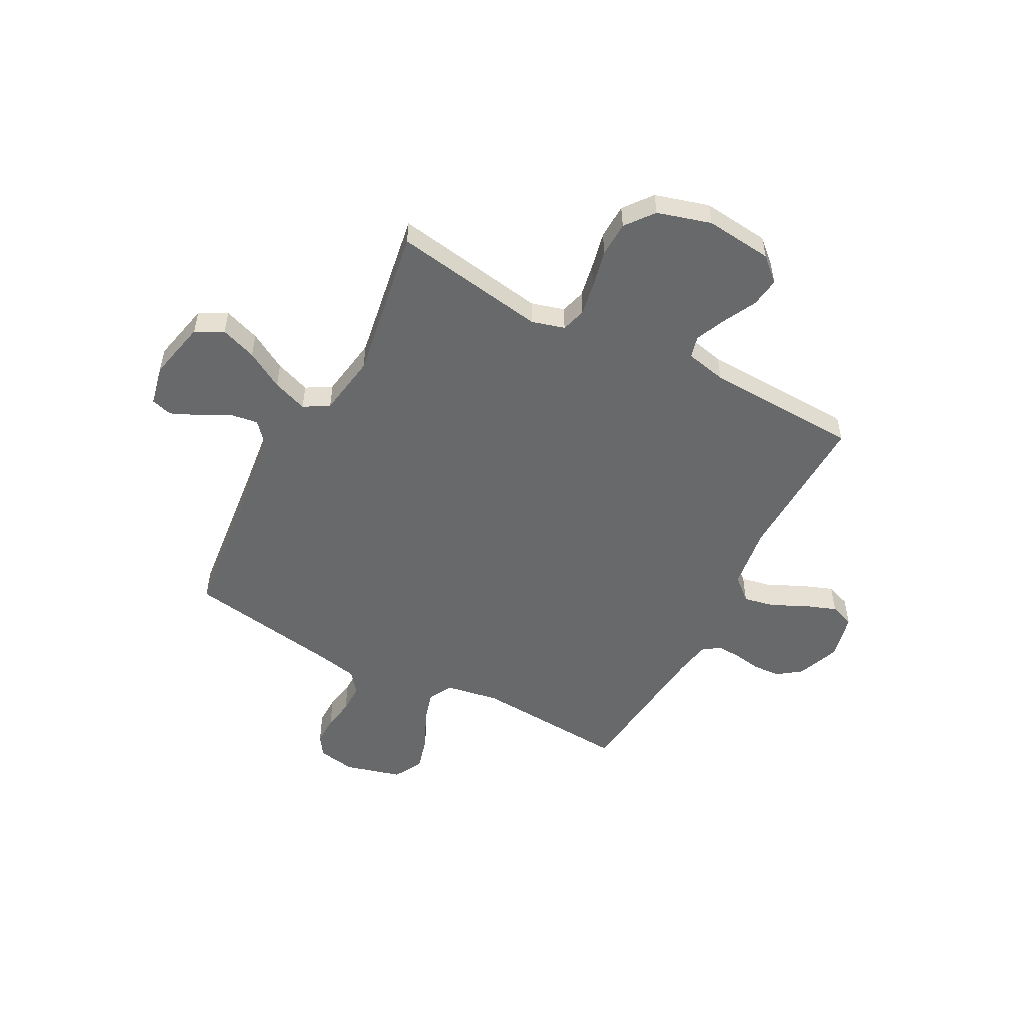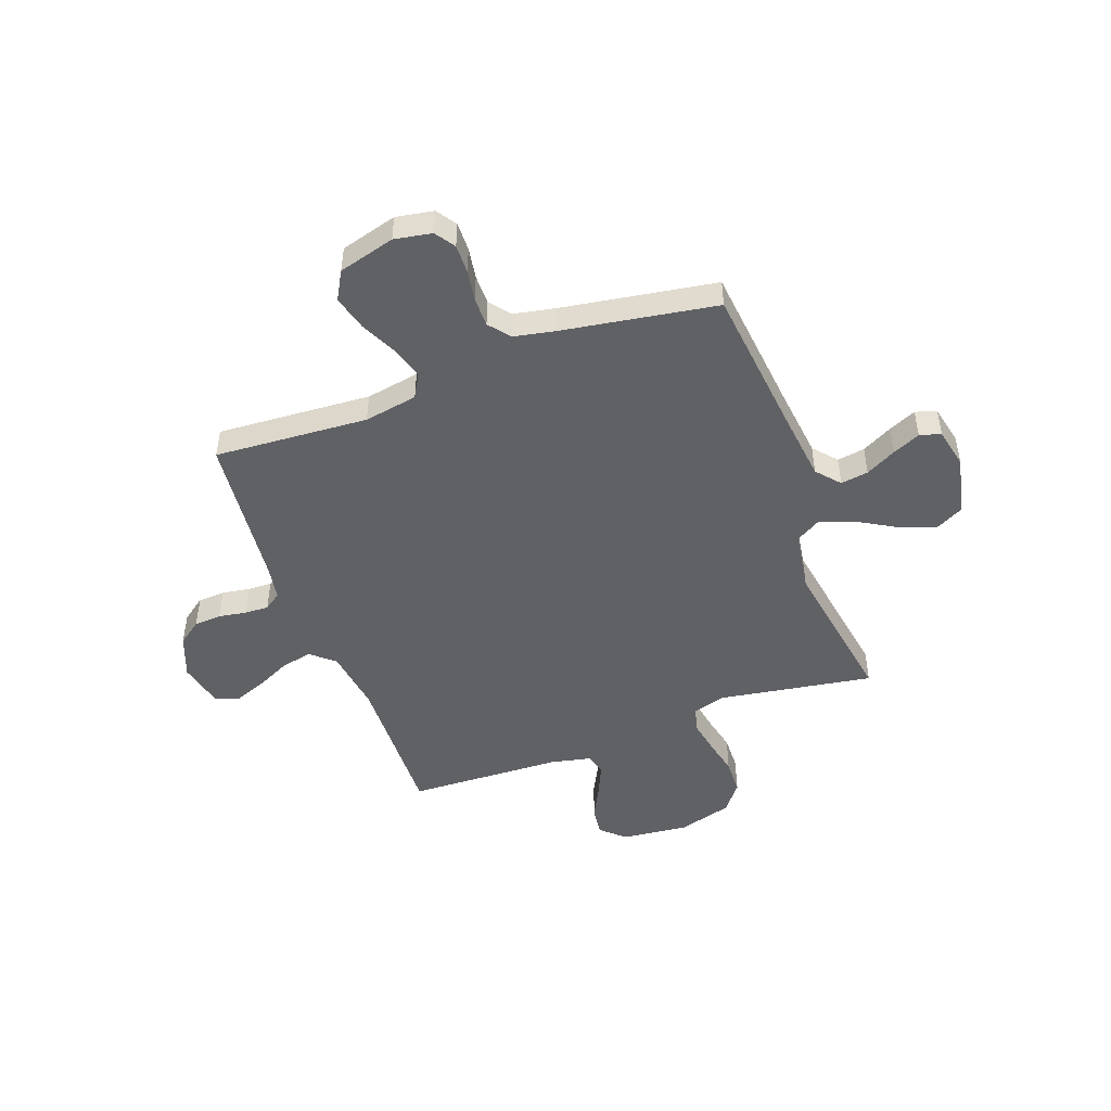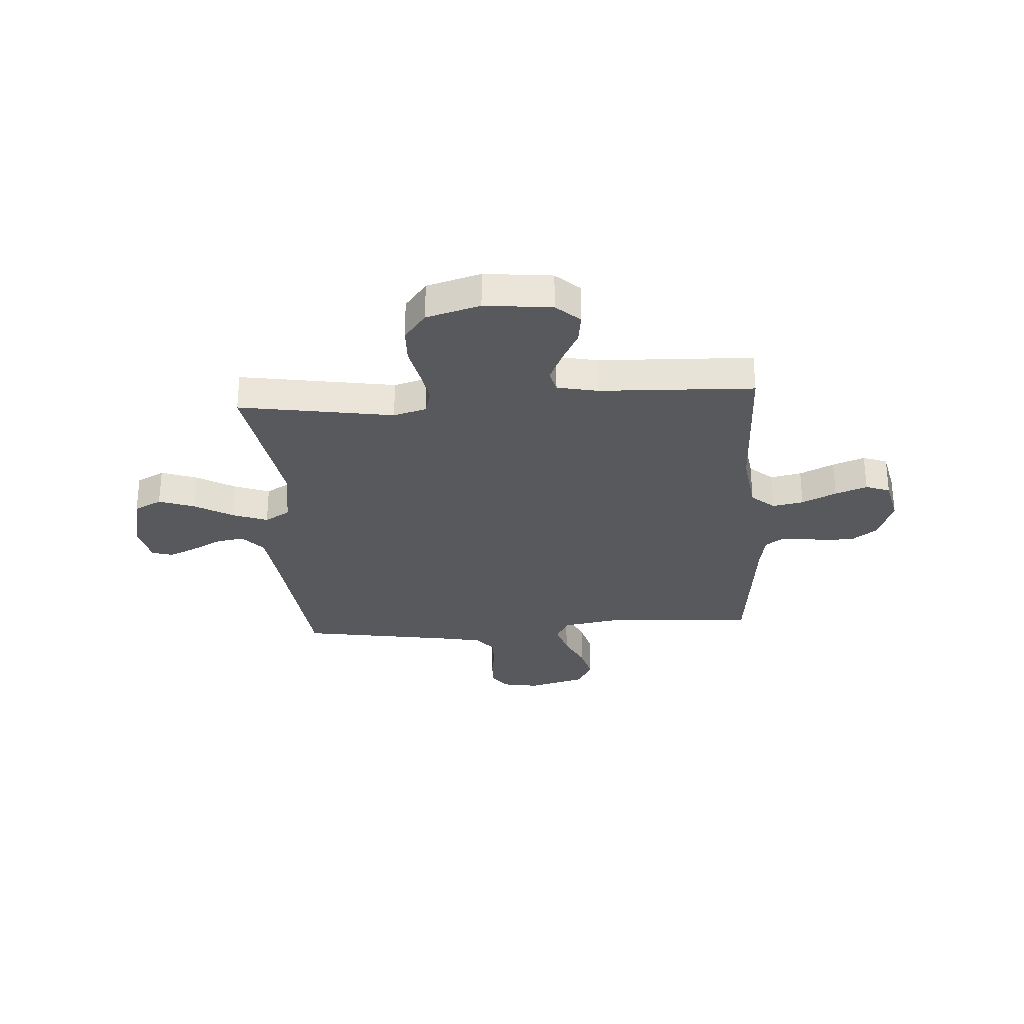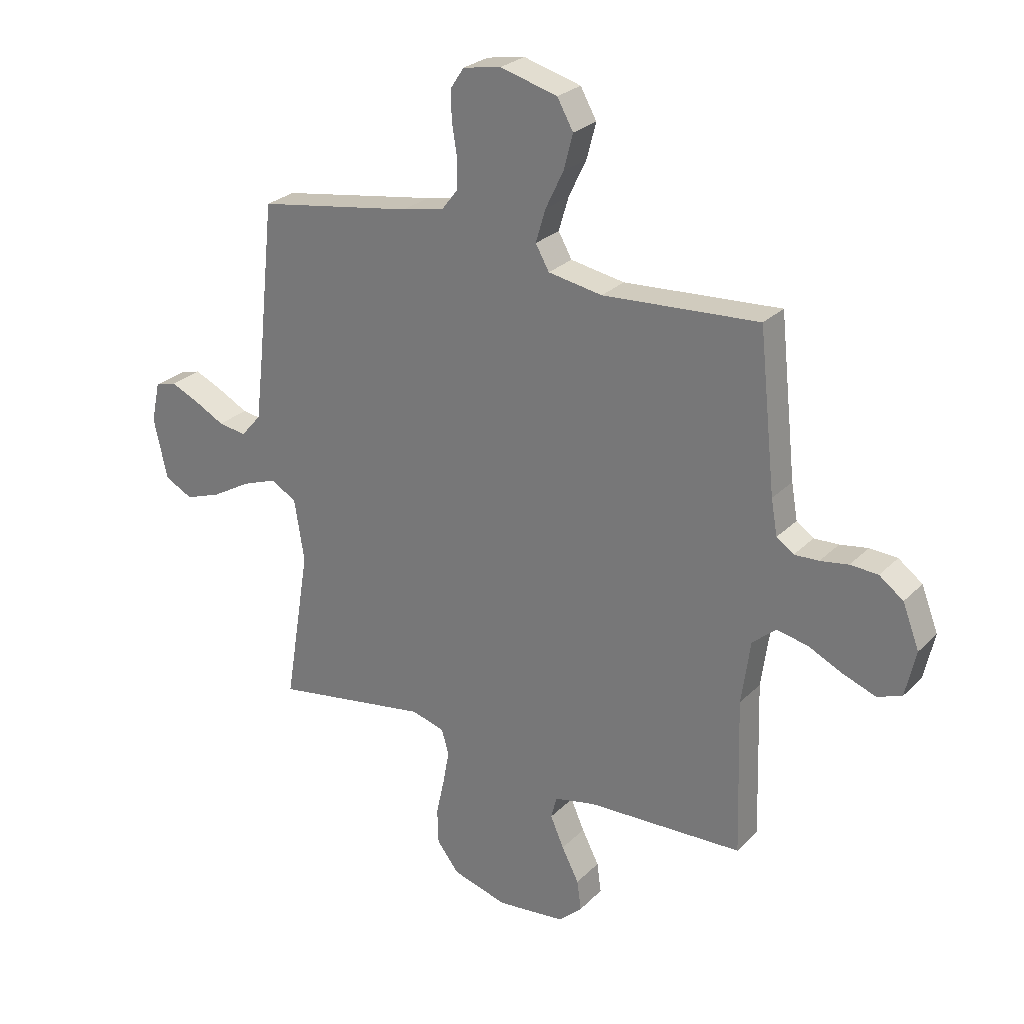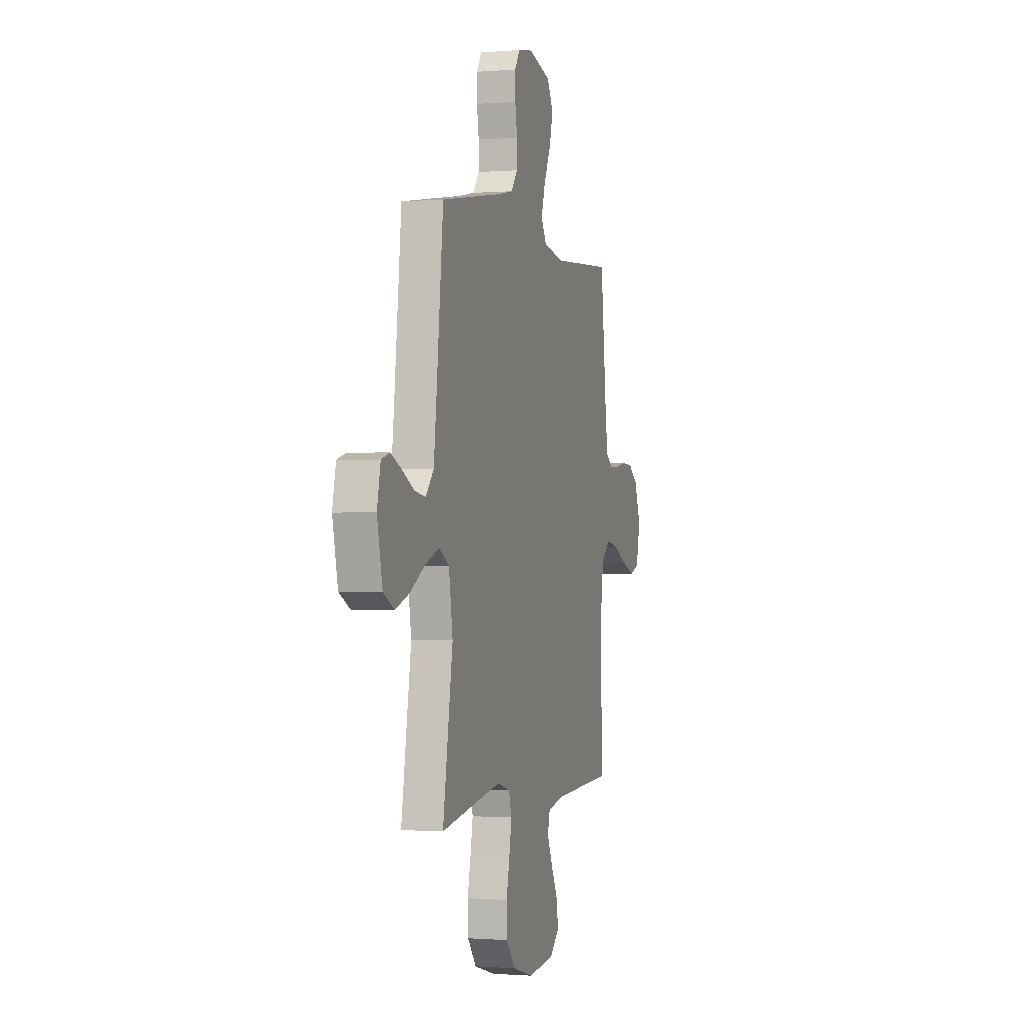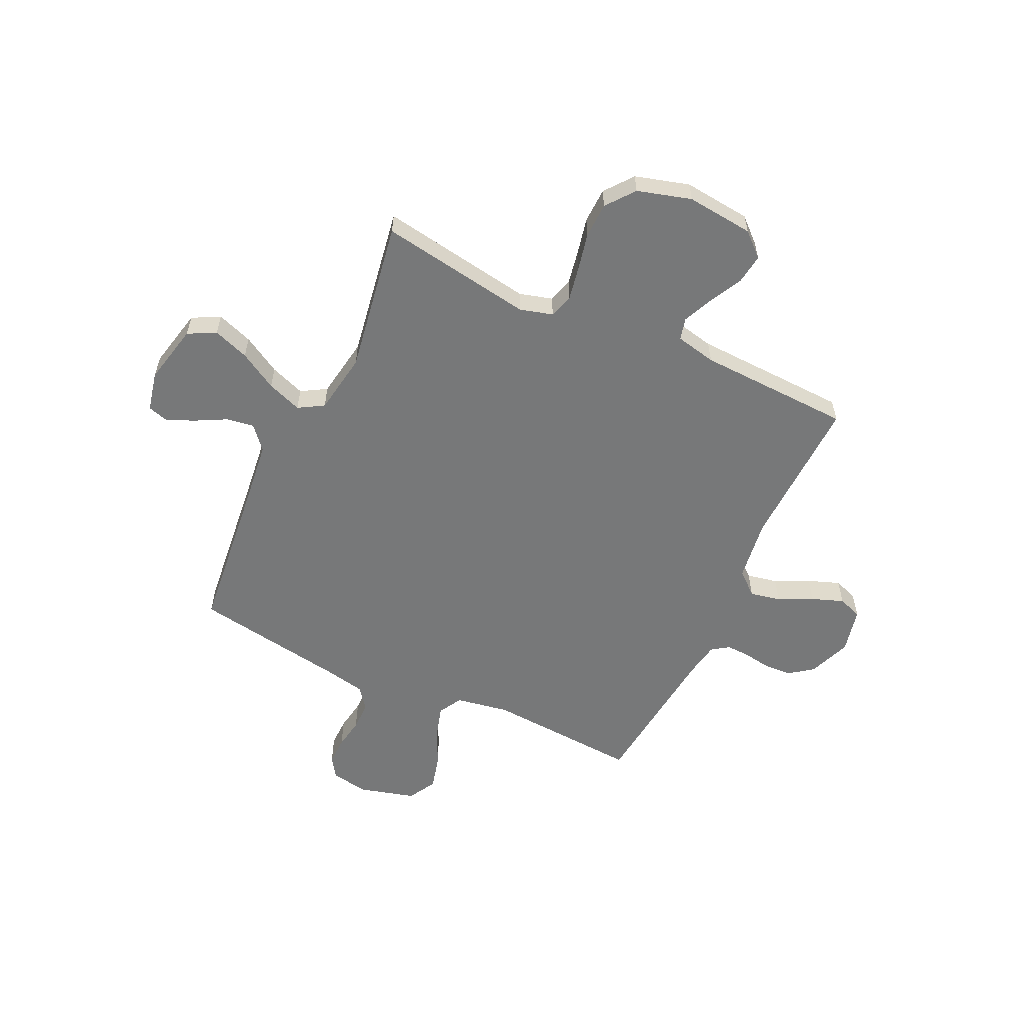
<metadata>
{"format":"obj","ext":"obj","renderer":"f3d","projection":"perspective","resolution":1024,"background":"white","views":[{"elev":-52.6,"azim":152.2,"up":"+Y"},{"elev":-48.1,"azim":20.2,"up":"+Y"},{"elev":-29.3,"azim":-176.1,"up":"+Y"},{"elev":26.5,"azim":-146.1,"up":"+Z"},{"elev":-0.8,"azim":106.6,"up":"+Z"},{"elev":-57.4,"azim":154.9,"up":"+Y"}]}
</metadata>
<code>
v 0.5 0.07 0.5
v 0.532 0.07 0.2
v 0.547 0.07 0.072
v 0.586 0.07 0.027
v 0.64 0.07 0.035
v 0.699 0.07 0.066
v 0.753 0.07 0.09
v 0.794 0.07 0.078
v 0.811 0.07 0
v 0.785 0.07 -0.117
v 0.731 0.07 -0.145
v 0.661 0.07 -0.12
v 0.587 0.07 -0.077
v 0.519 0.07 -0.052
v 0.47 0.07 -0.081
v 0.451 0.07 -0.2
v 0.5 0.07 -0.5
v 0.2 0.07 -0.451
v 0.136 0.07 -0.469
v 0.122 0.07 -0.517
v 0.134 0.07 -0.582
v 0.15 0.07 -0.655
v 0.148 0.07 -0.724
v 0.105 0.07 -0.779
v 0 0.07 -0.809
v -0.131 0.07 -0.795
v -0.177 0.07 -0.753
v -0.169 0.07 -0.695
v -0.136 0.07 -0.631
v -0.11 0.07 -0.572
v -0.121 0.07 -0.529
v -0.2 0.07 -0.512
v -0.5 0.07 -0.5
v -0.491 0.07 -0.2
v -0.508 0.07 -0.078
v -0.553 0.07 -0.039
v -0.613 0.07 -0.051
v -0.68 0.07 -0.083
v -0.742 0.07 -0.106
v -0.789 0.07 -0.089
v -0.809 0.07 0
v -0.777 0.07 0.083
v -0.731 0.07 0.117
v -0.678 0.07 0.12
v -0.624 0.07 0.111
v -0.577 0.07 0.109
v -0.544 0.07 0.132
v -0.532 0.07 0.2
v -0.5 0.07 0.5
v -0.2 0.07 0.48
v -0.096 0.07 0.498
v -0.07 0.07 0.544
v -0.089 0.07 0.608
v -0.123 0.07 0.679
v -0.141 0.07 0.747
v -0.11 0.07 0.802
v 0 0.07 0.832
v 0.073 0.07 0.819
v 0.099 0.07 0.78
v 0.098 0.07 0.724
v 0.088 0.07 0.663
v 0.088 0.07 0.606
v 0.12 0.07 0.565
v 0.2 0.07 0.549
v 0.5 0 0.5
v 0.532 0 0.2
v 0.547 0 0.072
v 0.586 0 0.027
v 0.64 0 0.035
v 0.699 0 0.066
v 0.753 0 0.09
v 0.794 0 0.078
v 0.811 0 0
v 0.785 0 -0.117
v 0.731 0 -0.145
v 0.661 0 -0.12
v 0.587 0 -0.077
v 0.519 0 -0.052
v 0.47 0 -0.081
v 0.451 0 -0.2
v 0.5 0 -0.5
v 0.2 0 -0.451
v 0.136 0 -0.469
v 0.122 0 -0.517
v 0.134 0 -0.582
v 0.15 0 -0.655
v 0.148 0 -0.724
v 0.105 0 -0.779
v 0 0 -0.809
v -0.131 0 -0.795
v -0.177 0 -0.753
v -0.169 0 -0.695
v -0.136 0 -0.631
v -0.11 0 -0.572
v -0.121 0 -0.529
v -0.2 0 -0.512
v -0.5 0 -0.5
v -0.491 0 -0.2
v -0.508 0 -0.078
v -0.553 0 -0.039
v -0.613 0 -0.051
v -0.68 0 -0.083
v -0.742 0 -0.106
v -0.789 0 -0.089
v -0.809 0 0
v -0.777 0 0.083
v -0.731 0 0.117
v -0.678 0 0.12
v -0.624 0 0.111
v -0.577 0 0.109
v -0.544 0 0.132
v -0.532 0 0.2
v -0.5 0 0.5
v -0.2 0 0.48
v -0.096 0 0.498
v -0.07 0 0.544
v -0.089 0 0.608
v -0.123 0 0.679
v -0.141 0 0.747
v -0.11 0 0.802
v 0 0 0.832
v 0.073 0 0.819
v 0.099 0 0.78
v 0.098 0 0.724
v 0.088 0 0.663
v 0.088 0 0.606
v 0.12 0 0.565
v 0.2 0 0.549
f 58 59 60 61
f 58 61 62
f 57 58 62
f 56 57 62
f 53 54 55 56
f 52 53 56 62
f 51 52 62 63
f 48 49 50
f 47 48 50 51
f 42 43 44 45
f 42 45 46
f 41 42 46
f 40 41 46
f 37 38 39 40
f 37 40 46 47
f 32 33 34
f 31 32 34 35
f 26 27 28 29
f 26 29 30
f 25 26 30
f 24 25 30 31
f 21 22 23 24
f 20 21 24 31
f 16 17 18
f 15 16 18 19
f 10 11 12 13
f 10 13 14
f 9 10 14
f 8 9 14
f 5 6 7 8
f 5 8 14
f 4 5 14 15
f 64 1 2
f 64 2 3
f 63 64 3
f 51 63 3
f 36 37 47 51
f 35 36 51 3
f 19 20 31 35
f 15 19 35 3
f 3 4 15
f 125 124 123 122
f 126 125 122
f 126 122 121
f 126 121 120
f 120 119 118 117
f 126 120 117 116
f 127 126 116 115
f 114 113 112
f 115 114 112 111
f 109 108 107 106
f 110 109 106
f 110 106 105
f 110 105 104
f 104 103 102 101
f 111 110 104 101
f 98 97 96
f 99 98 96 95
f 93 92 91 90
f 94 93 90
f 94 90 89
f 95 94 89 88
f 88 87 86 85
f 95 88 85 84
f 82 81 80
f 83 82 80 79
f 77 76 75 74
f 78 77 74
f 78 74 73
f 78 73 72
f 72 71 70 69
f 78 72 69
f 79 78 69 68
f 66 65 128
f 67 66 128
f 67 128 127
f 67 127 115
f 115 111 101 100
f 67 115 100 99
f 99 95 84 83
f 67 99 83 79
f 79 68 67
f 1 65 66 2
f 2 66 67 3
f 3 67 68 4
f 4 68 69 5
f 5 69 70 6
f 6 70 71 7
f 7 71 72 8
f 8 72 73 9
f 9 73 74 10
f 10 74 75 11
f 11 75 76 12
f 12 76 77 13
f 13 77 78 14
f 14 78 79 15
f 15 79 80 16
f 16 80 81 17
f 17 81 82 18
f 18 82 83 19
f 19 83 84 20
f 20 84 85 21
f 21 85 86 22
f 22 86 87 23
f 23 87 88 24
f 24 88 89 25
f 25 89 90 26
f 26 90 91 27
f 27 91 92 28
f 28 92 93 29
f 29 93 94 30
f 30 94 95 31
f 31 95 96 32
f 32 96 97 33
f 33 97 98 34
f 34 98 99 35
f 35 99 100 36
f 36 100 101 37
f 37 101 102 38
f 38 102 103 39
f 39 103 104 40
f 40 104 105 41
f 41 105 106 42
f 42 106 107 43
f 43 107 108 44
f 44 108 109 45
f 45 109 110 46
f 46 110 111 47
f 47 111 112 48
f 48 112 113 49
f 49 113 114 50
f 50 114 115 51
f 51 115 116 52
f 52 116 117 53
f 53 117 118 54
f 54 118 119 55
f 55 119 120 56
f 56 120 121 57
f 57 121 122 58
f 58 122 123 59
f 59 123 124 60
f 60 124 125 61
f 61 125 126 62
f 62 126 127 63
f 63 127 128 64
f 64 128 65 1

</code>
